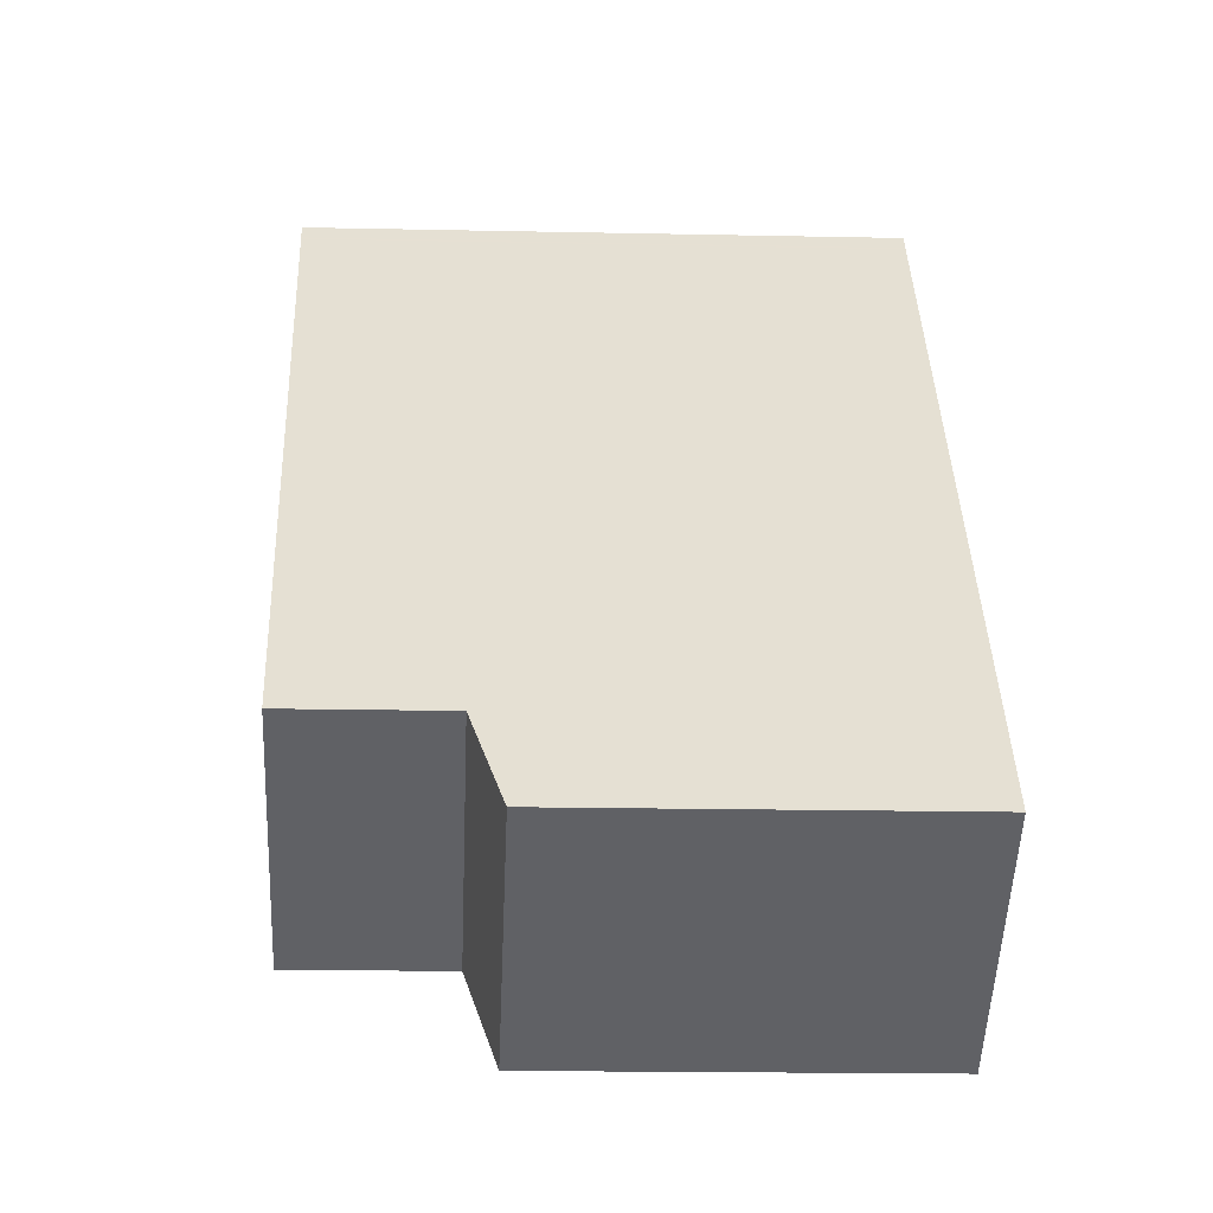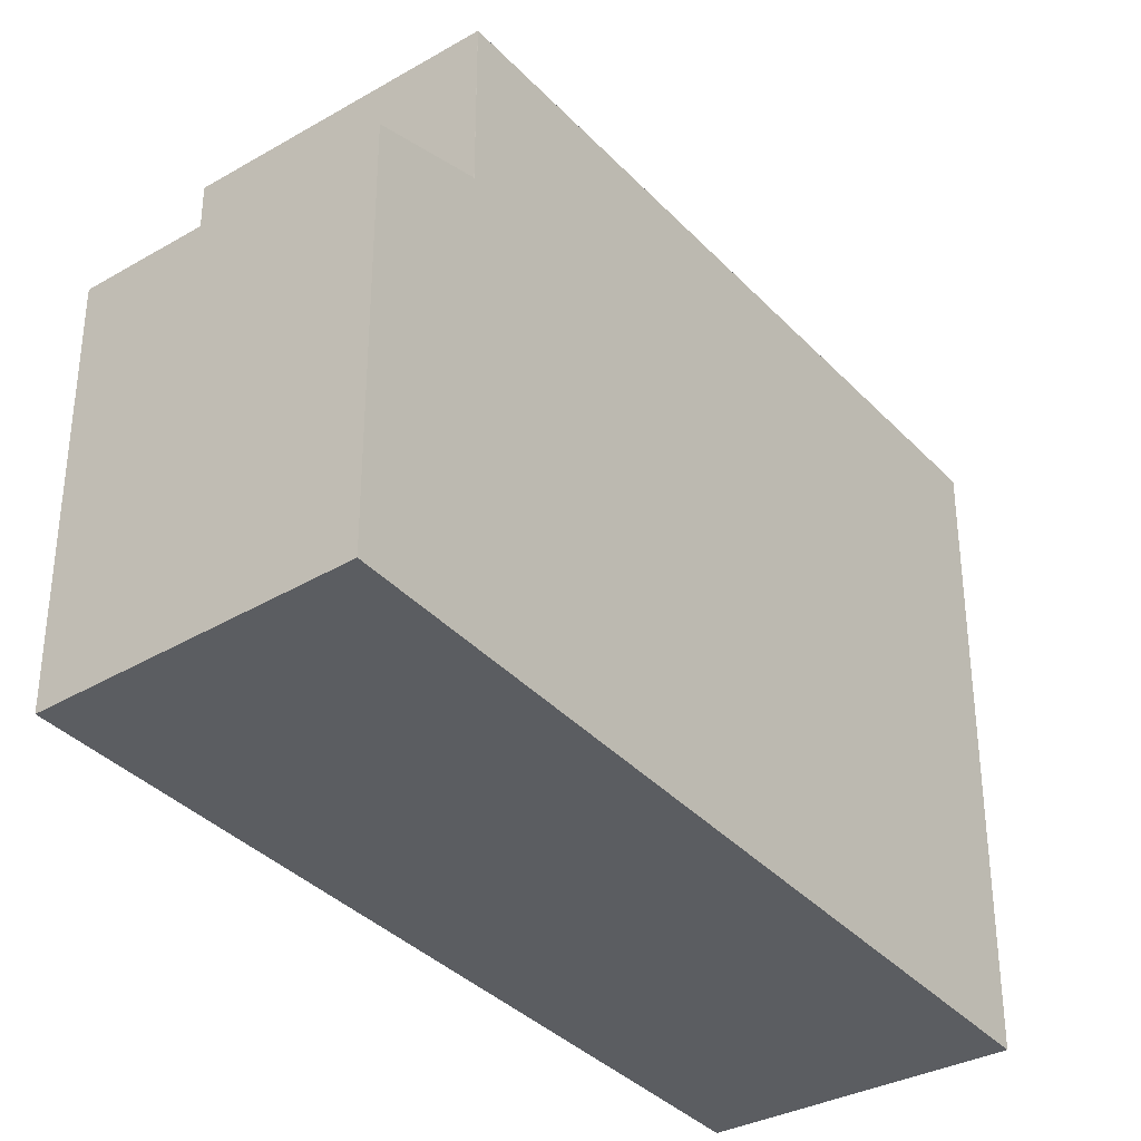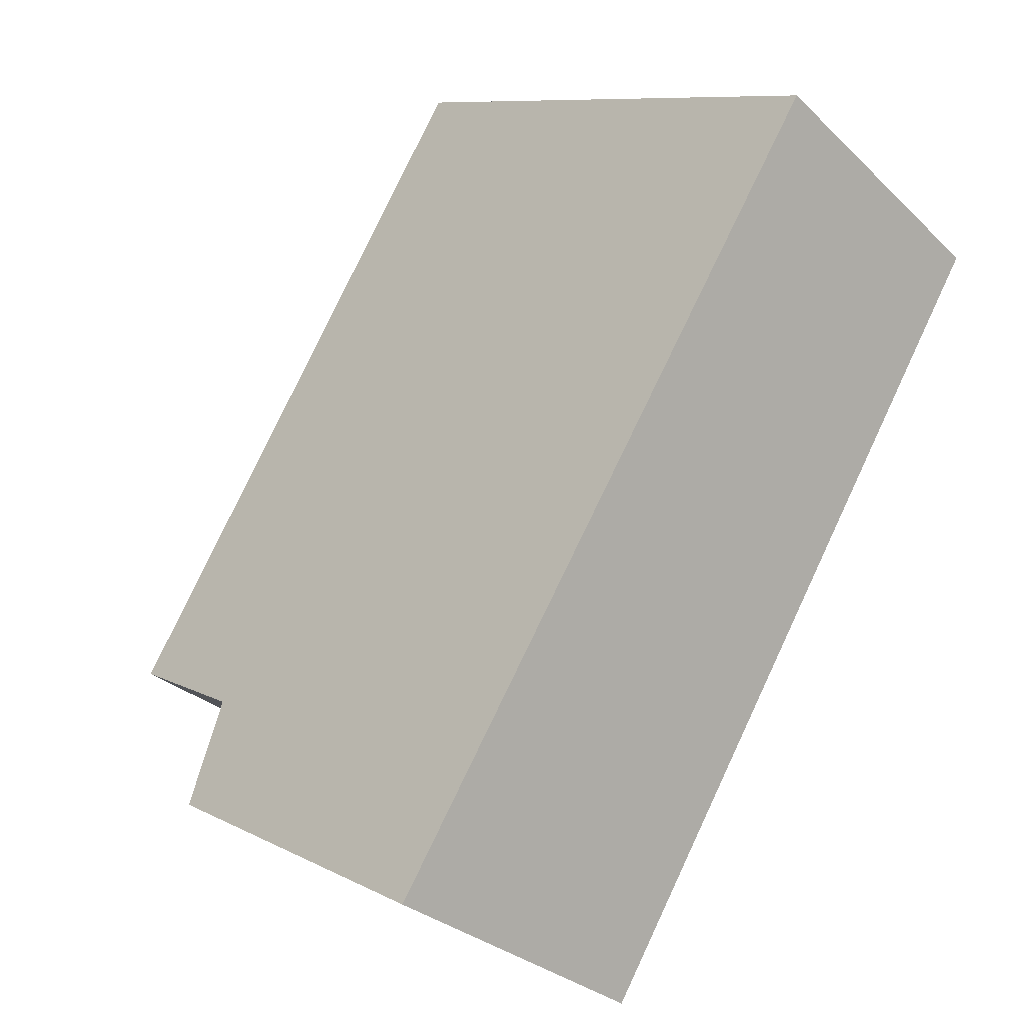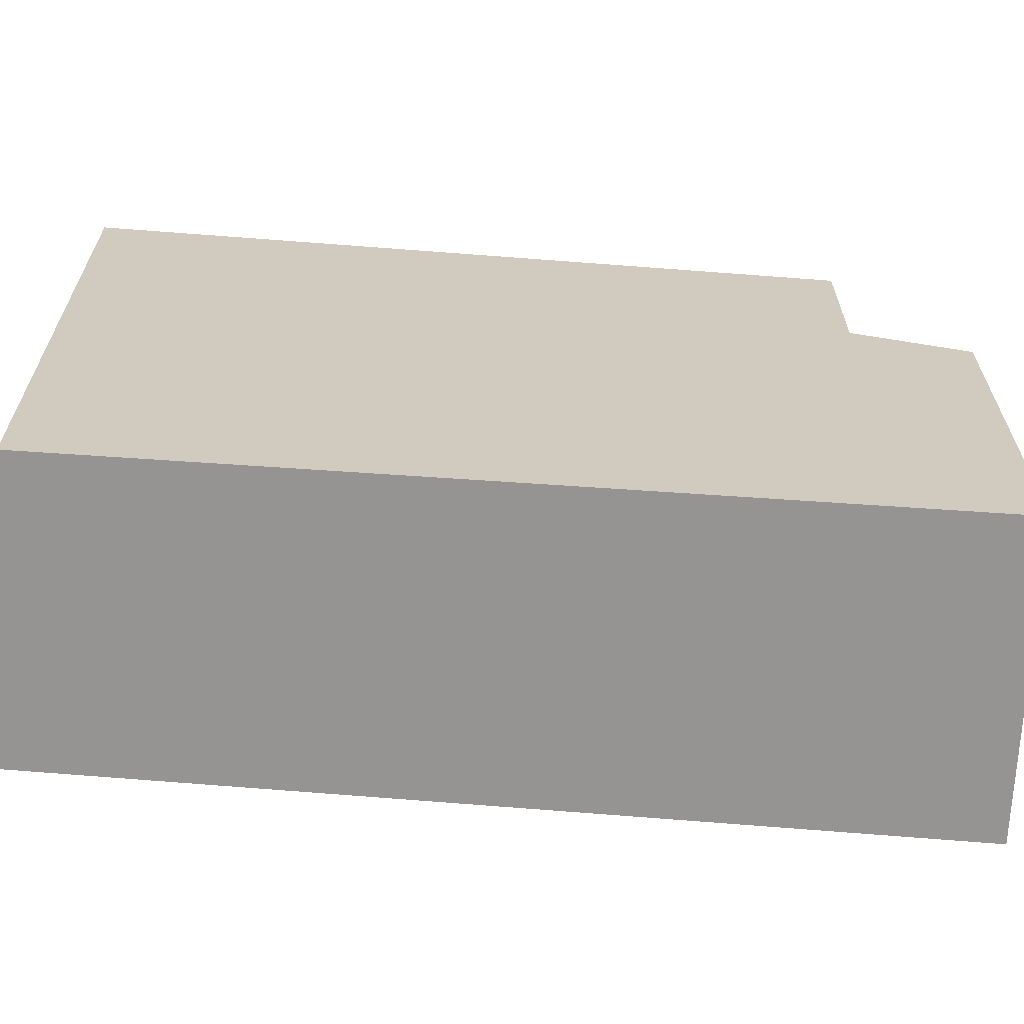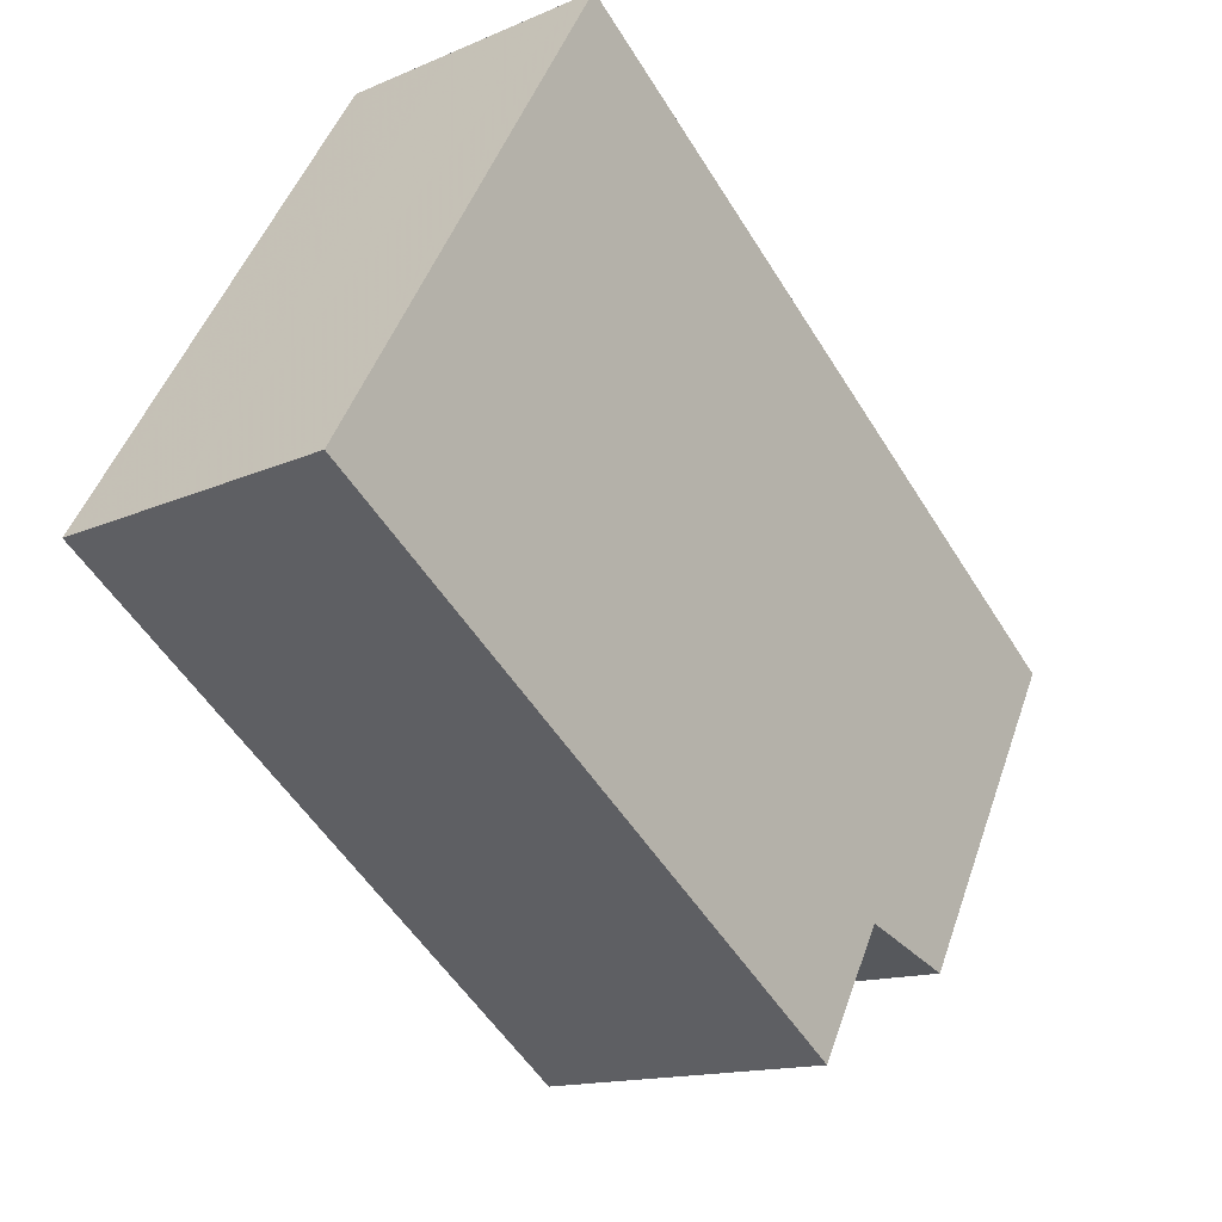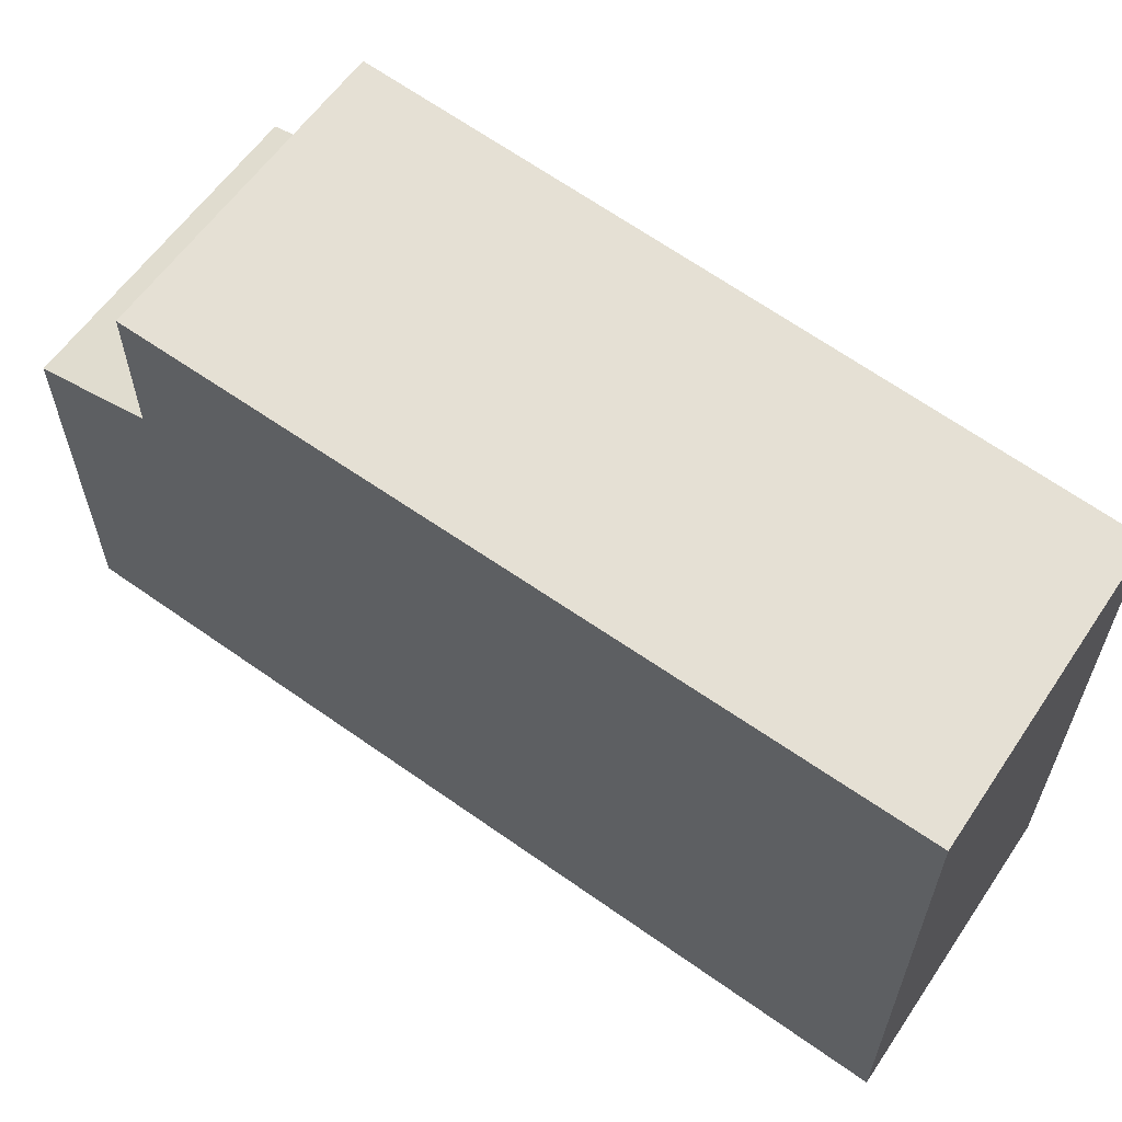
<metadata>
{"format":"obj","ext":"obj","renderer":"f3d","projection":"perspective","resolution":1024,"background":"white","views":[{"elev":-19.3,"azim":87.8,"up":"+Y"},{"elev":-36.1,"azim":69.0,"up":"+Z"},{"elev":9.3,"azim":143.0,"up":"+Y"},{"elev":-67.2,"azim":-61.8,"up":"+Z"},{"elev":47.2,"azim":18.6,"up":"+Y"},{"elev":64.7,"azim":158.6,"up":"+Z"}]}
</metadata>
<code>
v -590 -1599 11.06
v -585.7 -1596 10.99
v -581.8 -1612 7.204
v -577.1 -1609 7.14
v -584.2 -1598 10.92
v -588.8 -1601 11
v -585.5 -1596 10.98
v -589.9 -1599 11.06
v -588.7 -1601 11
v -589.9 -1599 11.06
v -590 -1599 11.06
v -585.5 -1596 10.98
v -584.2 -1598 10.92
v -585.7 -1596 10.99
v -582.9 -1610 10.71
v -578.2 -1607 10.63
v -581.8 -1612 7.204
v -577.1 -1609 7.14
v -581.9 -1611 7.259
v -577.2 -1609 7.195
v -577.2 -1609 7.195
v -578.2 -1607 7.733
v -582.9 -1610 7.797
v -582.9 -1610 10.71
v -582.9 -1610 7.796
v -578.2 -1607 7.733
v -578.2 -1607 10.63
v -581.9 -1611 7.259
v -586 -1596 10.99
v -585.5 -1596 10.98
v -589.8 -1599 11.05
v -589.8 -1599 11.05
v -585.5 -1596 10.98
v -586.8 -1599 10.97
v -588 -1598 11.02
v -579.7 -1610 7.175
v -579.8 -1610 7.23
v -580.8 -1609 7.768
v -580.8 -1609 10.68
v -588.1 -1597 11.03
v -588 -1598 11.03
v -580.8 -1609 10.68
v -582.9 -1610 10.71
v -580.8 -1609 7.768
v -578.2 -1607 7.733
v -578.2 -1607 7.733
v -582.9 -1610 10.71
v -578.2 -1607 10.63
v -578.2 -1607 10.63
v -582.9 -1610 7.797
v -582.9 -1610 7.796
v -585.8 -1596 10.99
v -585.7 -1596 10.99
v -577.4 -1609 7.144
v -577.5 -1609 7.199
v -578.5 -1607 7.737
v -578.5 -1607 7.737
v -578.5 -1607 10.64
v -584.5 -1598 10.93
v -578.5 -1607 10.64
v -586 -1596 11
v -590 -1599 11.06
v -590 -1599 11.06
v -590 -1599 1.776e-15
v -590 -1599 0
v -585.5 -1596 10.98
v -585.7 -1596 10.99
v -585.7 -1596 0
v -585.5 -1596 0
v -581.9 -1611 7.259
v -581.8 -1612 7.204
v -581.8 -1612 0
v -581.9 -1611 0
v -577.1 -1609 7.14
v -577.1 -1609 7.14
v -577.1 -1609 0
v -577.1 -1609 0
v -578.2 -1607 10.63
v -584.2 -1598 10.92
v -584.2 -1598 -1.776e-15
v -578.2 -1607 0
v -589.8 -1599 11.05
v -588.8 -1601 11
v -588.8 -1601 -1.776e-15
v -589.8 -1599 0
v -584.2 -1598 10.92
v -585.5 -1596 10.98
v -585.5 -1596 0
v -584.2 -1598 -1.776e-15
v -590 -1599 11.06
v -589.9 -1599 11.06
v -589.9 -1599 0
v -590 -1599 1.776e-15
v -588.1 -1597 11.03
v -590 -1599 11.06
v -590 -1599 0
v -588.1 -1597 0
v -585.7 -1596 10.99
v -585.7 -1596 10.99
v -585.7 -1596 0
v -585.7 -1596 0
v -581.8 -1612 7.204
v -581.8 -1612 7.204
v -581.8 -1612 0
v -581.8 -1612 0
v -577.4 -1609 7.144
v -577.1 -1609 7.14
v -577.1 -1609 0
v -577.4 -1609 0
v -577.1 -1609 7.14
v -577.2 -1609 7.195
v -577.2 -1609 0
v -577.1 -1609 0
v -582.9 -1610 7.797
v -581.9 -1611 7.259
v -581.9 -1611 0
v -582.9 -1610 8.882e-16
v -589.9 -1599 11.06
v -589.8 -1599 11.05
v -589.8 -1599 0
v -589.9 -1599 0
v -585.5 -1596 10.98
v -585.5 -1596 10.98
v -585.5 -1596 0
v -585.5 -1596 0
v -581.8 -1612 7.204
v -579.7 -1610 7.175
v -579.7 -1610 0
v -581.8 -1612 0
v -586 -1596 11
v -588.1 -1597 11.03
v -588.1 -1597 0
v -586 -1596 0
v -577.2 -1609 7.195
v -578.2 -1607 7.733
v -578.2 -1607 -8.882e-16
v -577.2 -1609 0
v -588.8 -1601 11
v -582.9 -1610 10.71
v -582.9 -1610 0
v -588.8 -1601 -1.776e-15
v -579.7 -1610 7.175
v -577.4 -1609 7.144
v -577.4 -1609 0
v -579.7 -1610 0
v -585.7 -1596 10.99
v -586 -1596 11
v -586 -1596 0
v -585.7 -1596 0
v -581.8 -1612 0
v -590 -1599 0
v -585.7 -1596 0
v -577.1 -1609 0
f 53 29 52
f 19 17 3 28
f 25 23 15 24
f 43 9 34 42
f 34 9 31 35
f 31 9 6 32
f 10 8 1 11
f 12 7 5 13
f 33 7 12 30
f 21 4 18 20
f 55 20 18 54
f 56 45 20 55
f 46 21 20 45
f 27 16 22 26
f 47 6 9 43
f 49 13 5 48
f 58 27 26 57
f 51 19 28 50
f 41 10 11 40
f 35 31 10 41
f 32 8 10 31
f 30 14 2 33
f 60 42 34 59
f 59 34 35 29 53
f 36 17 19 37
f 44 37 19 51
f 38 25 24 39
f 52 29 41 40 61
f 41 29 35
f 52 30 12 53
f 54 36 37 55
f 55 37 44 56
f 57 38 39 58
f 59 13 49 60
f 53 12 13 59
f 61 14 30 52
f 63 64 65 62
f 67 68 69 66
f 71 72 73 70
f 75 76 77 74
f 79 80 81 78
f 83 84 85 82
f 87 88 89 86
f 91 92 93 90
f 95 96 97 94
f 99 100 101 98
f 103 104 105 102
f 107 108 109 106
f 111 112 113 110
f 115 116 117 114
f 119 120 121 118
f 123 124 125 122
f 127 128 129 126
f 131 132 133 130
f 135 136 137 134
f 139 140 141 138
f 143 144 145 142
f 147 148 149 146
f 151 152 153 150

</code>
